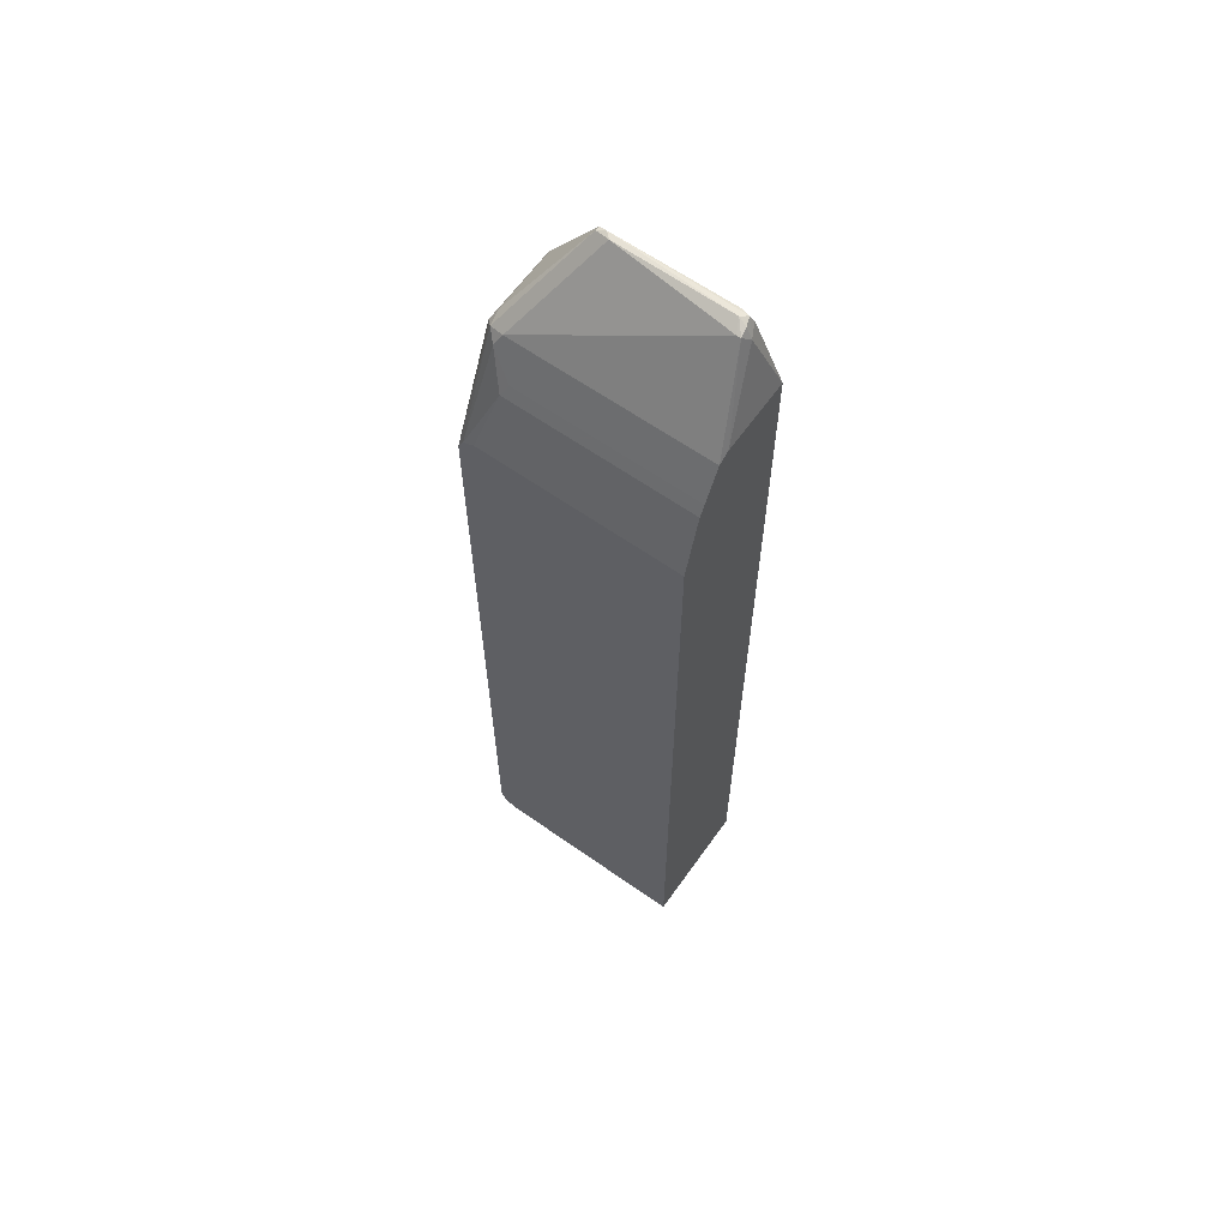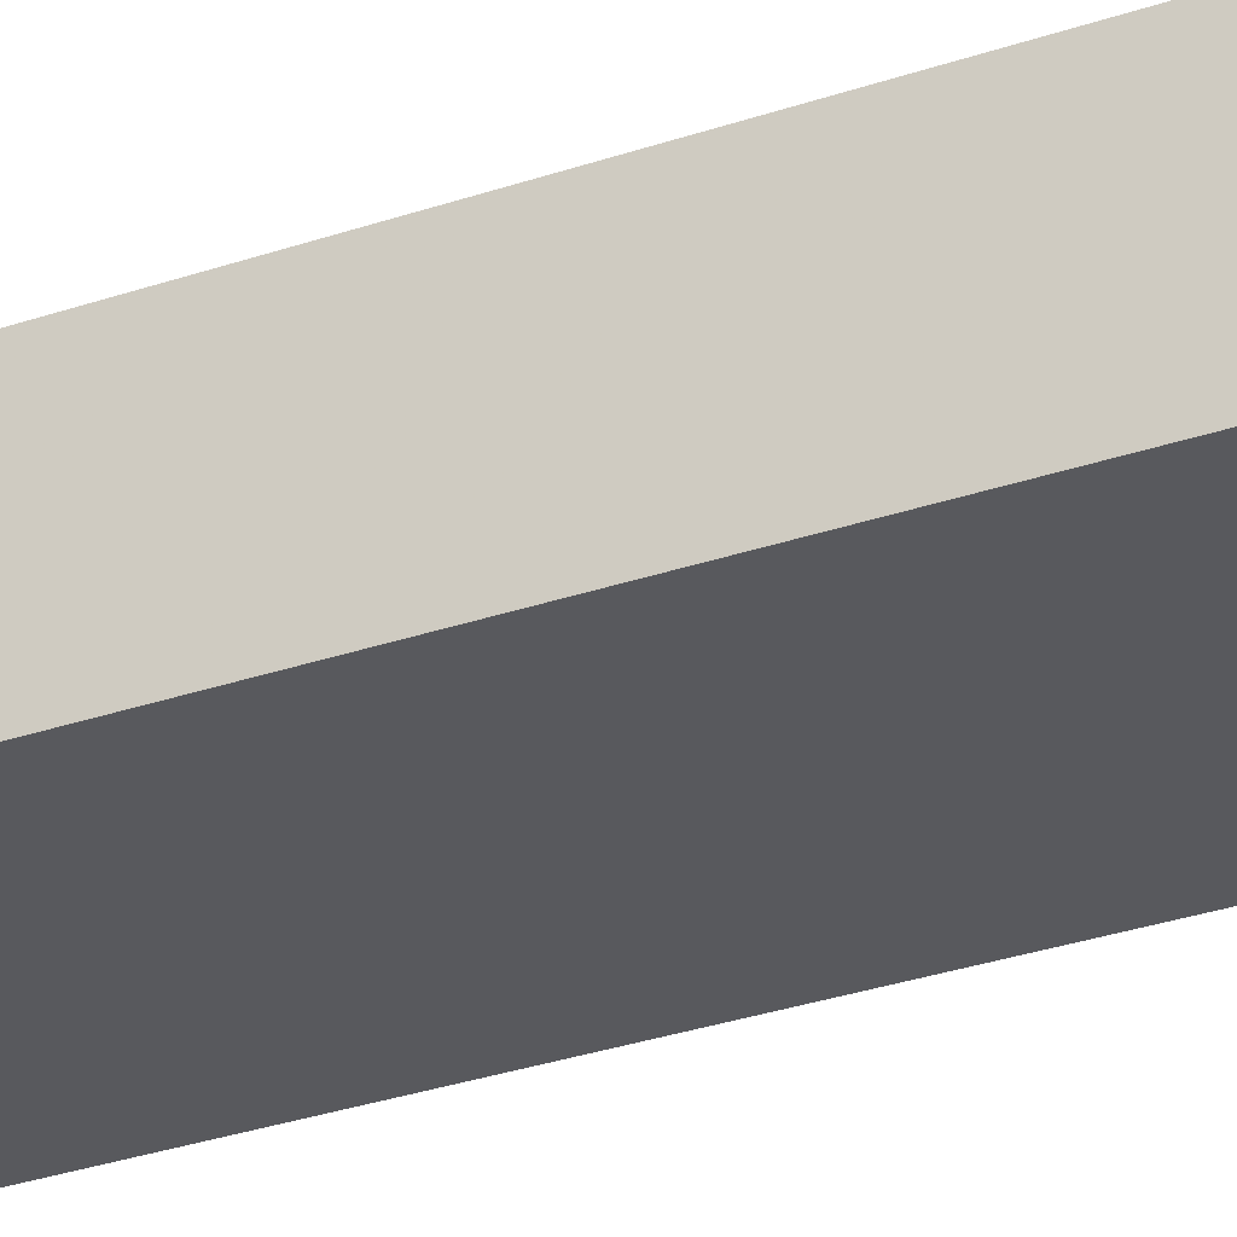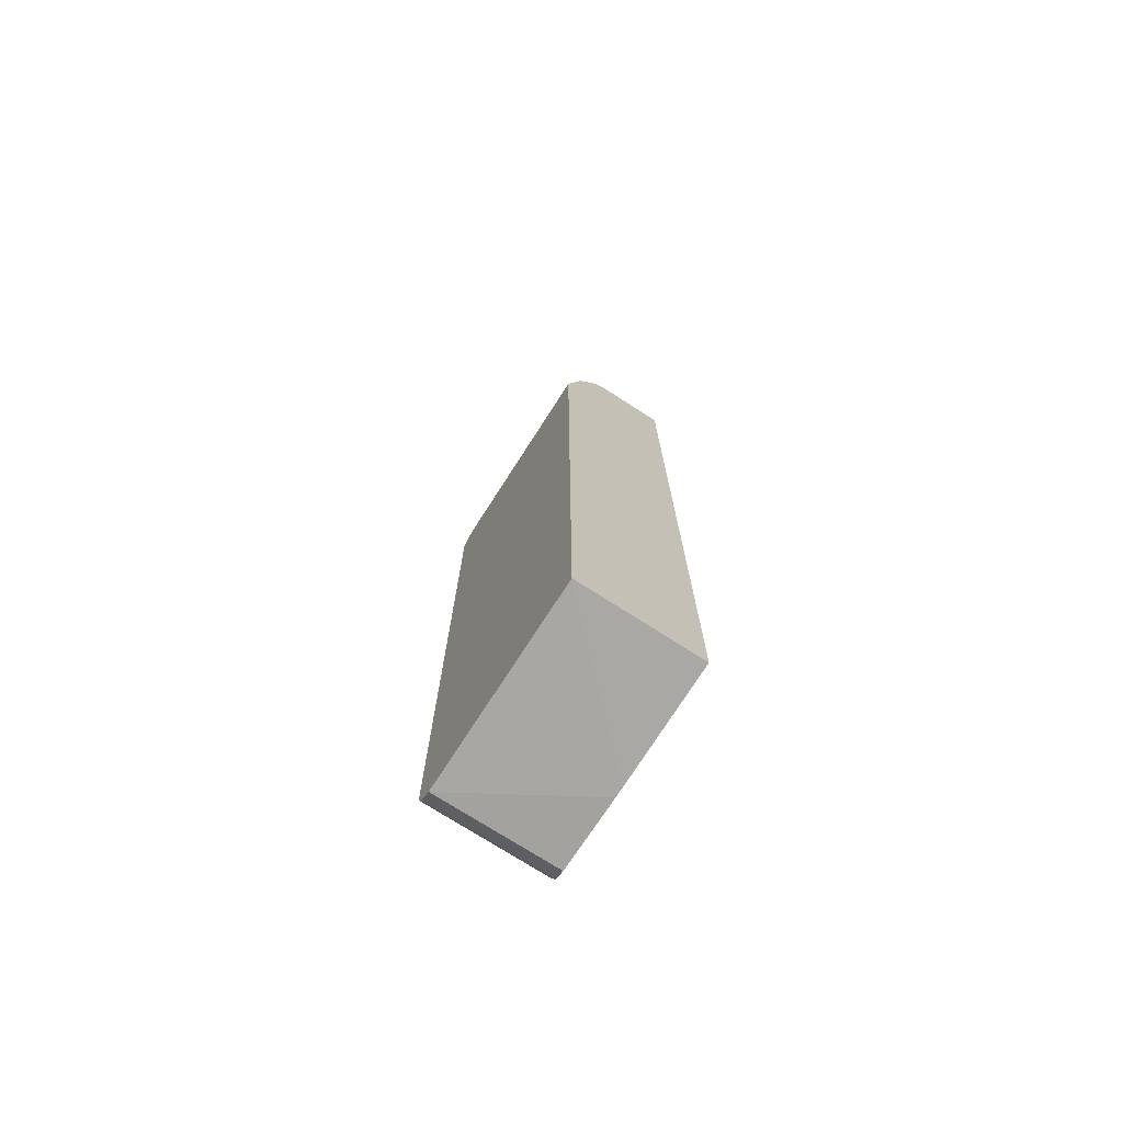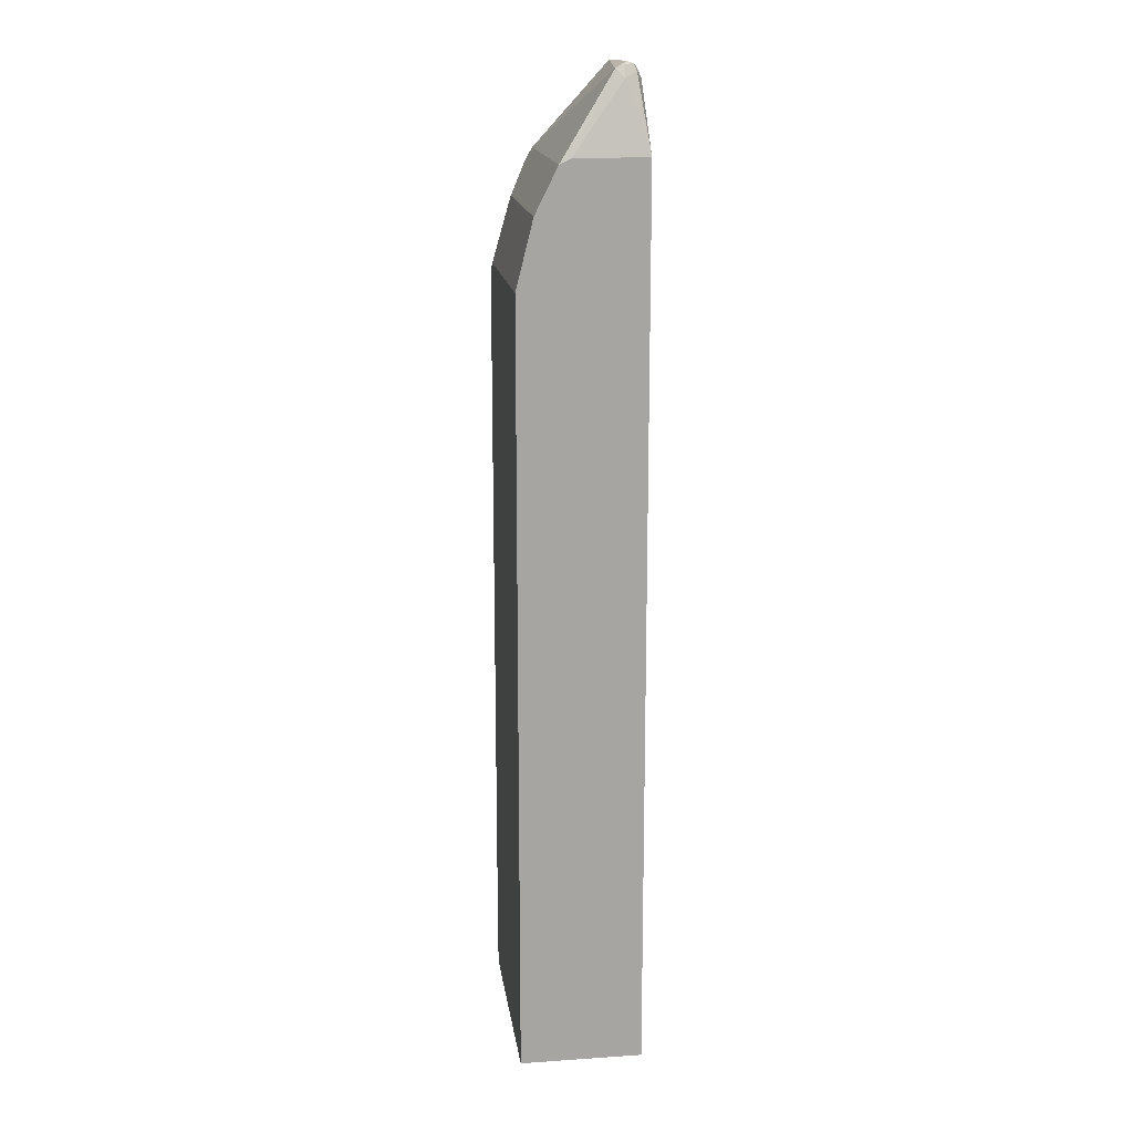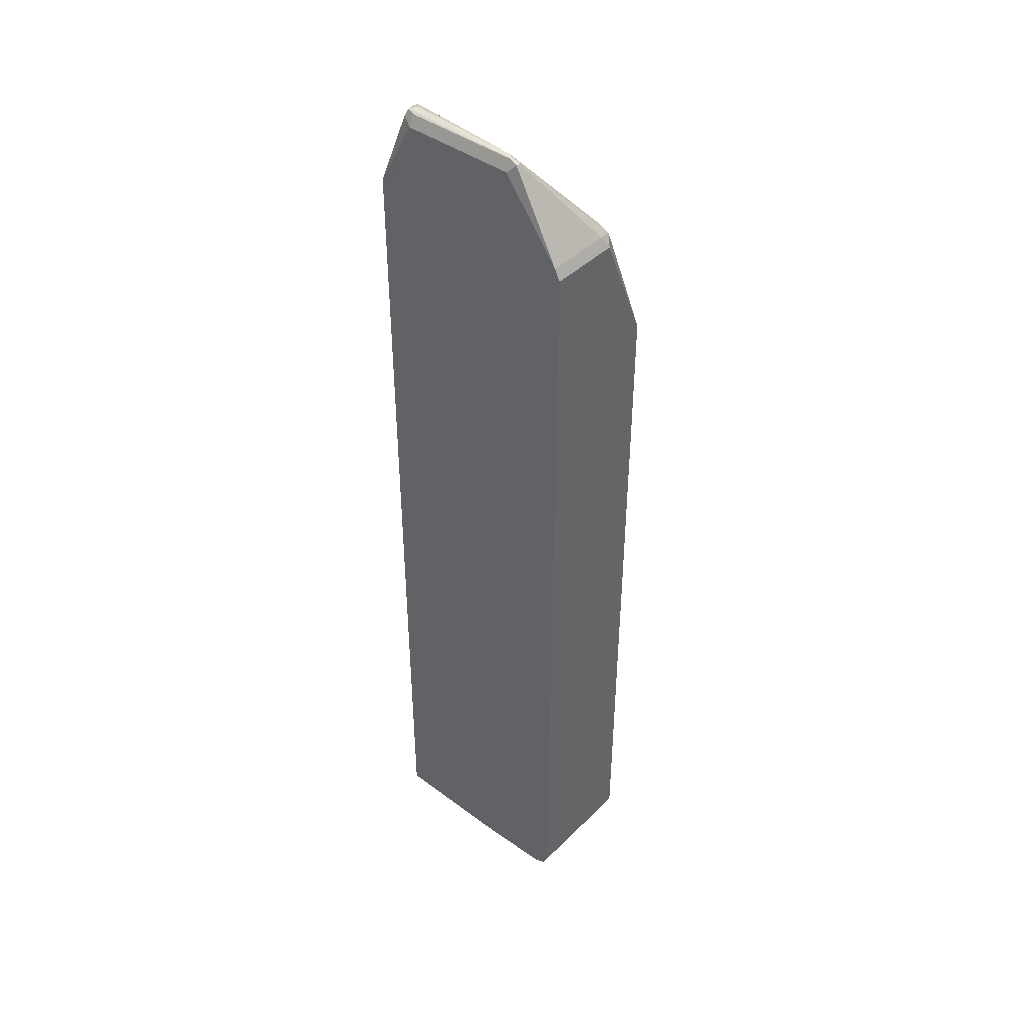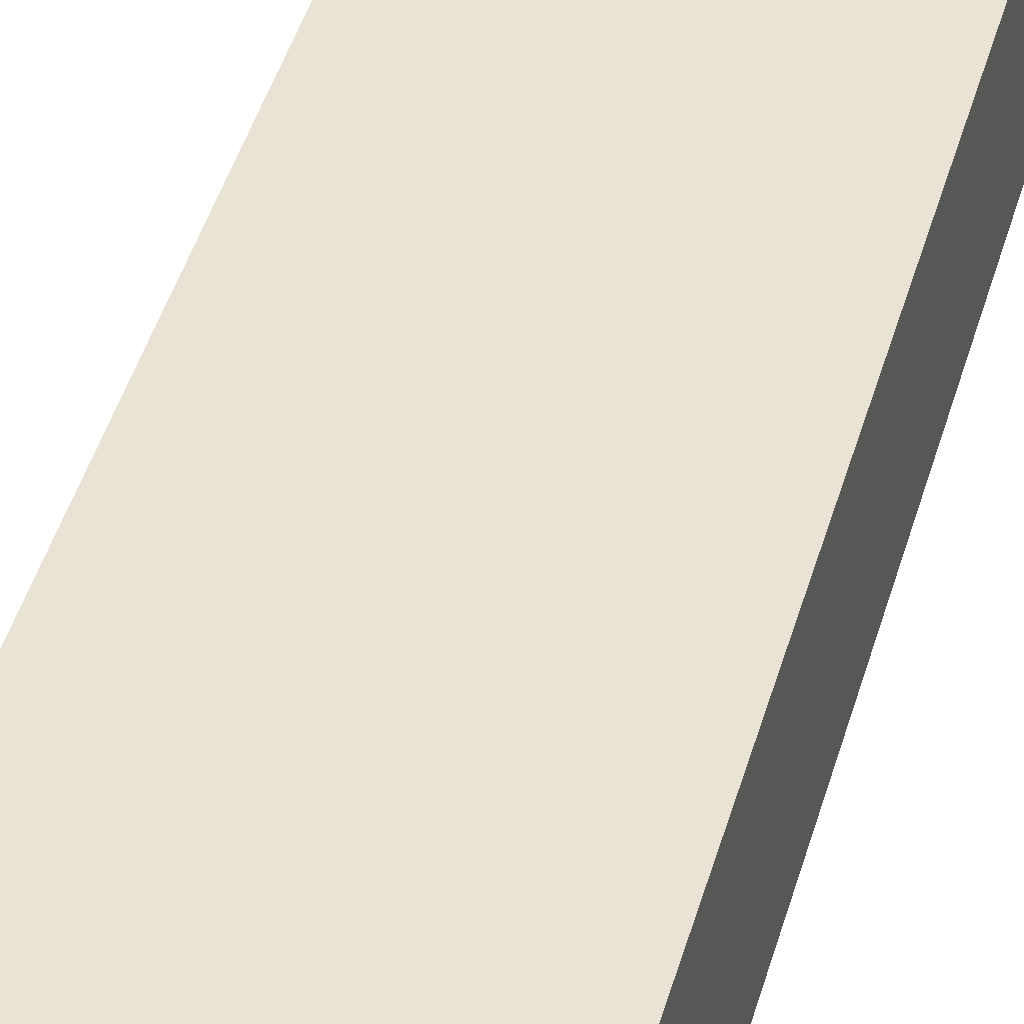
<metadata>
{"format":"obj","ext":"obj","renderer":"f3d","projection":"perspective","resolution":1024,"background":"white","views":[{"elev":63.2,"azim":35.4,"up":"+Z"},{"elev":-29.9,"azim":116.9,"up":"+Y"},{"elev":-74.1,"azim":57.3,"up":"+Z"},{"elev":16.5,"azim":82.2,"up":"+Z"},{"elev":42.6,"azim":-139.1,"up":"+Z"},{"elev":41.1,"azim":14.7,"up":"+Y"}]}
</metadata>
<code>
v -0.654 1.86e-06 0.1117
v -0.6487 -0.01063 0.1063
v -0.6461 -0.00797 0.1196
v -0.6487 0.005324 0.1223
v -0.6497 0.06818 0.1204
v -0.654 0.06818 0.1117
v -0.654 -0.048 -3.63e-05
v -0.6381 -0.01594 0.1117
v -0.6328 -0.01063 0.1223
v -0.5982 0.05583 0.1994
v -0.6487 -0.048 0.01056
v -0.6487 0.06818 0.1223
v -0.654 0.06818 -0.7019
v -0.654 -0.048 -0.7019
v -0.6222 -0.0319 0.07972
v -0.6168 -0.02659 0.0904
v -0.446 -0.01594 0.1117
v -0.446 -0.01063 0.1223
v -0.4706 0.03987 0.1994
v -0.5849 0.05317 0.202
v -0.5902 0.05849 0.202
v -0.5982 0.05982 0.1994
v -0.6381 -0.048 0.0159
v -0.5902 0.06381 0.1914
v -0.6381 0.06818 0.1276
v -0.6487 0.06818 -0.7126
v -0.6488 -0.048 -0.7125
v -0.446 -0.0319 0.07972
v -0.446 -0.02659 0.0904
v -0.446 -0.001283 0.127
v -0.4666 0.03987 0.1994
v -0.4759 0.05052 0.2047
v -0.4706 0.05583 0.2034
v -0.4786 0.05849 0.202
v -0.4786 0.06381 0.1914
v -0.4467 -0.048 0.0159
v -0.4627 0.06818 0.1319
v -0.4829 0.06818 0.1319
v -0.6062 0.06818 0.1301
v -0.6458 0.06818 -0.714
v -0.6382 -0.048 -0.7178
v -0.6487 -0.048 -0.7126
v -0.446 -0.04799 0.0159
v -0.446 1.86e-06 0.1276
v -0.4627 0.04786 0.1914
v -0.468 0.04786 0.202
v -0.468 0.05849 0.1967
v -0.446 0.06818 0.1276
v -0.4583 0.06818 0.1319
v -0.446 -0.048 0.0007784
v -0.6381 0.06818 -0.7178
v -0.5677 0.06818 -0.7201
v -0.446 -0.048 -0.7178
v -0.446 0.06818 -0.7178
v -0.5583 0.06818 -0.7201
f 17 30 18
f 18 30 31
f 19 31 32
f 19 32 20
f 21 32 33
f 21 34 22
f 21 33 34
f 17 44 30
f 20 32 21
f 17 48 44
f 15 28 29
f 17 53 54
f 17 50 53
f 17 43 50
f 17 28 43
f 17 29 28
f 15 36 28
f 15 23 36
f 15 29 16
f 13 27 14
f 13 26 27
f 22 34 35
f 17 54 48
f 22 35 24
f 36 50 43
f 24 49 37
f 44 48 45
f 41 55 53
f 41 52 55
f 41 51 52
f 40 51 41
f 12 24 25
f 35 48 49
f 35 47 48
f 33 35 34
f 33 47 35
f 33 45 47
f 24 35 49
f 33 46 45
f 31 44 45
f 31 46 32
f 31 45 46
f 30 44 31
f 28 36 43
f 26 42 27
f 26 41 42
f 26 40 41
f 24 39 25
f 24 38 39
f 24 37 38
f 32 46 33
f 12 22 24
f 5 13 6
f 10 21 22
f 5 38 37
f 5 39 38
f 5 25 39
f 5 12 25
f 4 22 12
f 4 10 22
f 4 12 5
f 3 11 8
f 3 7 11
f 3 10 4
f 3 20 10
f 3 9 20
f 3 8 9
f 2 7 3
f 1 7 2
f 1 14 7
f 1 13 14
f 1 6 13
f 1 5 6
f 1 4 5
f 1 3 4
f 1 2 3
f 45 48 47
f 5 37 49
f 11 23 15
f 5 49 48
f 5 54 55
f 10 20 21
f 9 19 20
f 9 31 19
f 9 18 31
f 8 11 15
f 8 18 9
f 8 17 18
f 8 29 17
f 8 16 29
f 8 15 16
f 7 23 11
f 7 36 23
f 7 50 36
f 7 53 50
f 7 41 53
f 7 42 41
f 7 27 42
f 7 14 27
f 5 26 13
f 5 40 26
f 5 51 40
f 5 52 51
f 5 55 52
f 5 48 54
f 53 55 54

</code>
